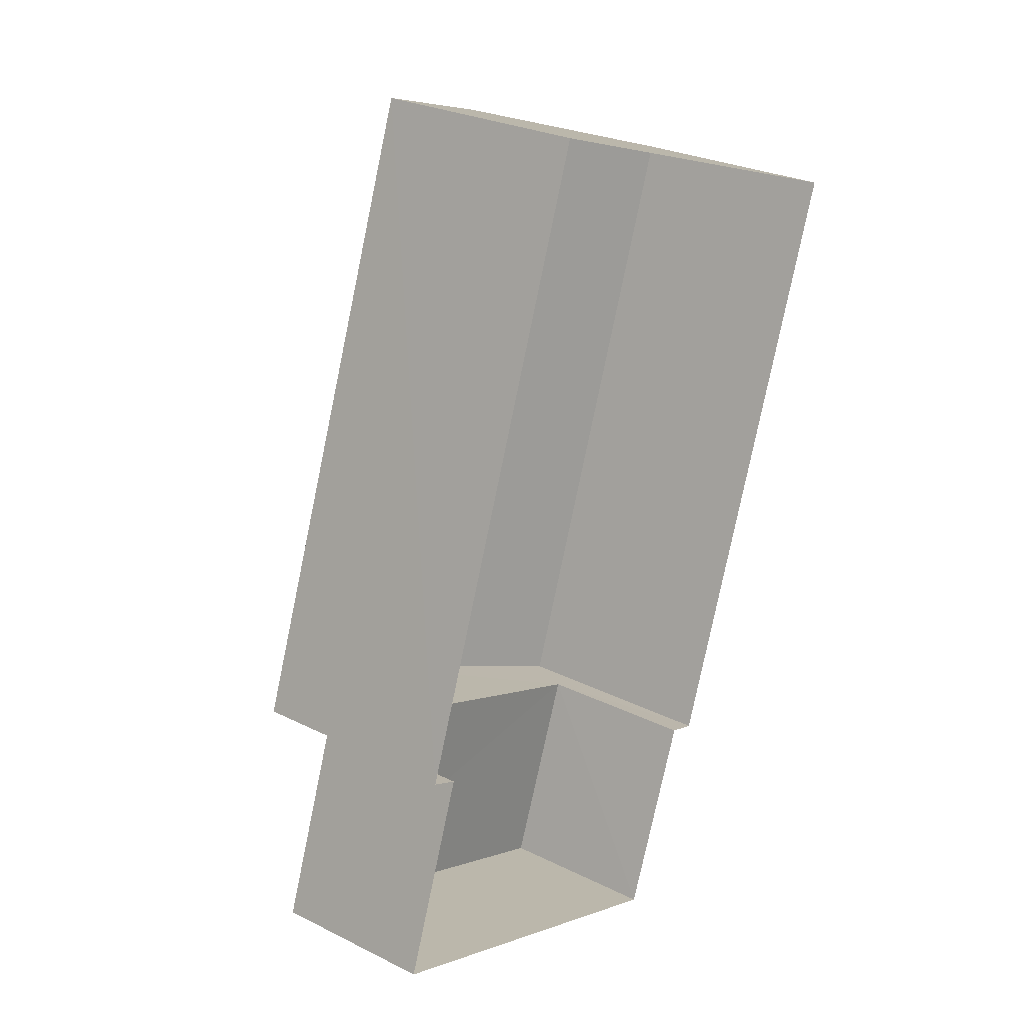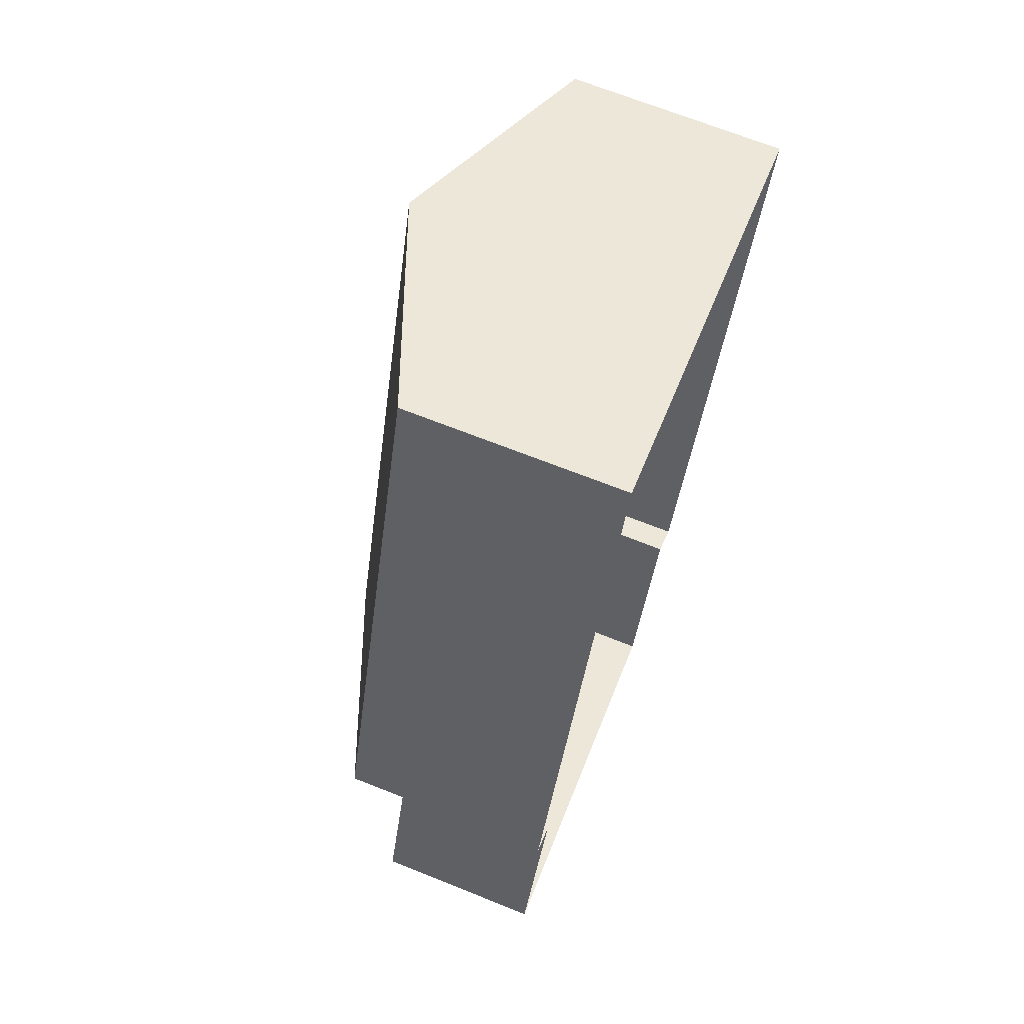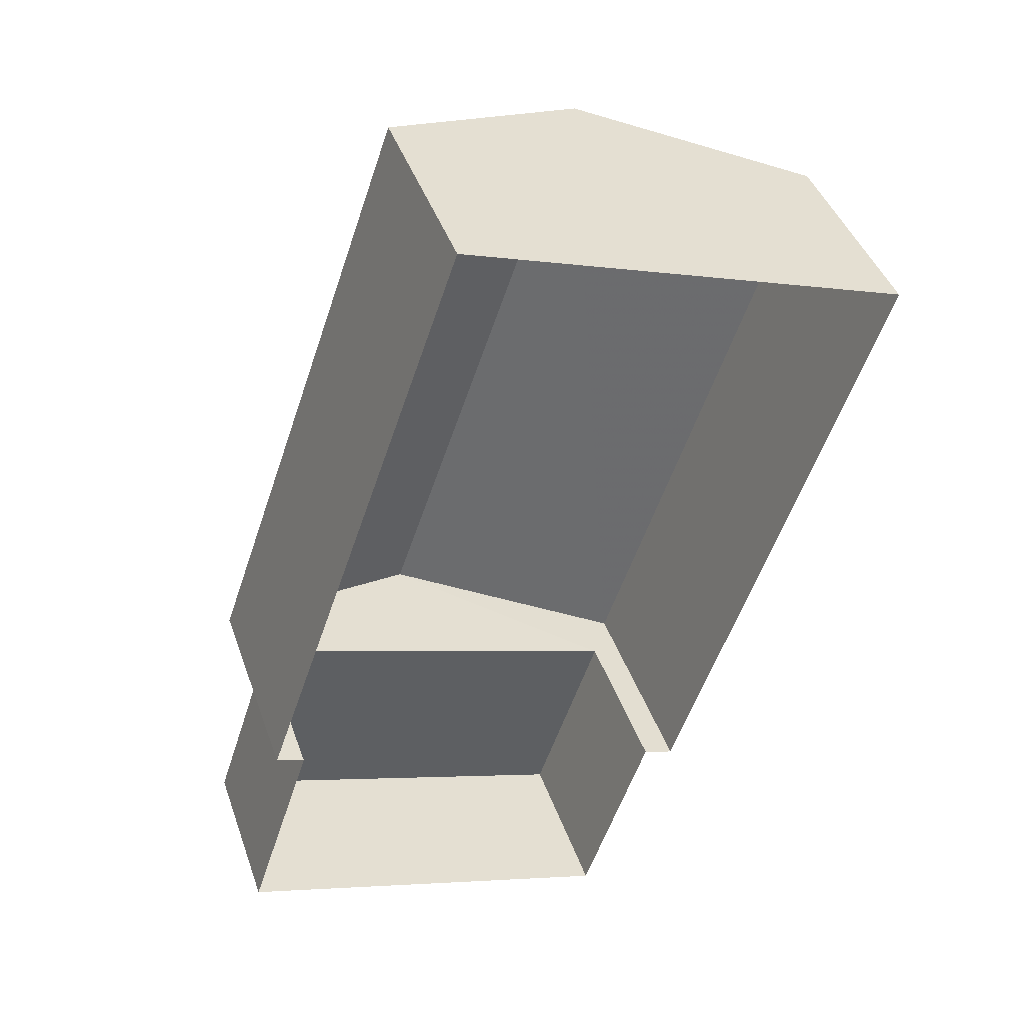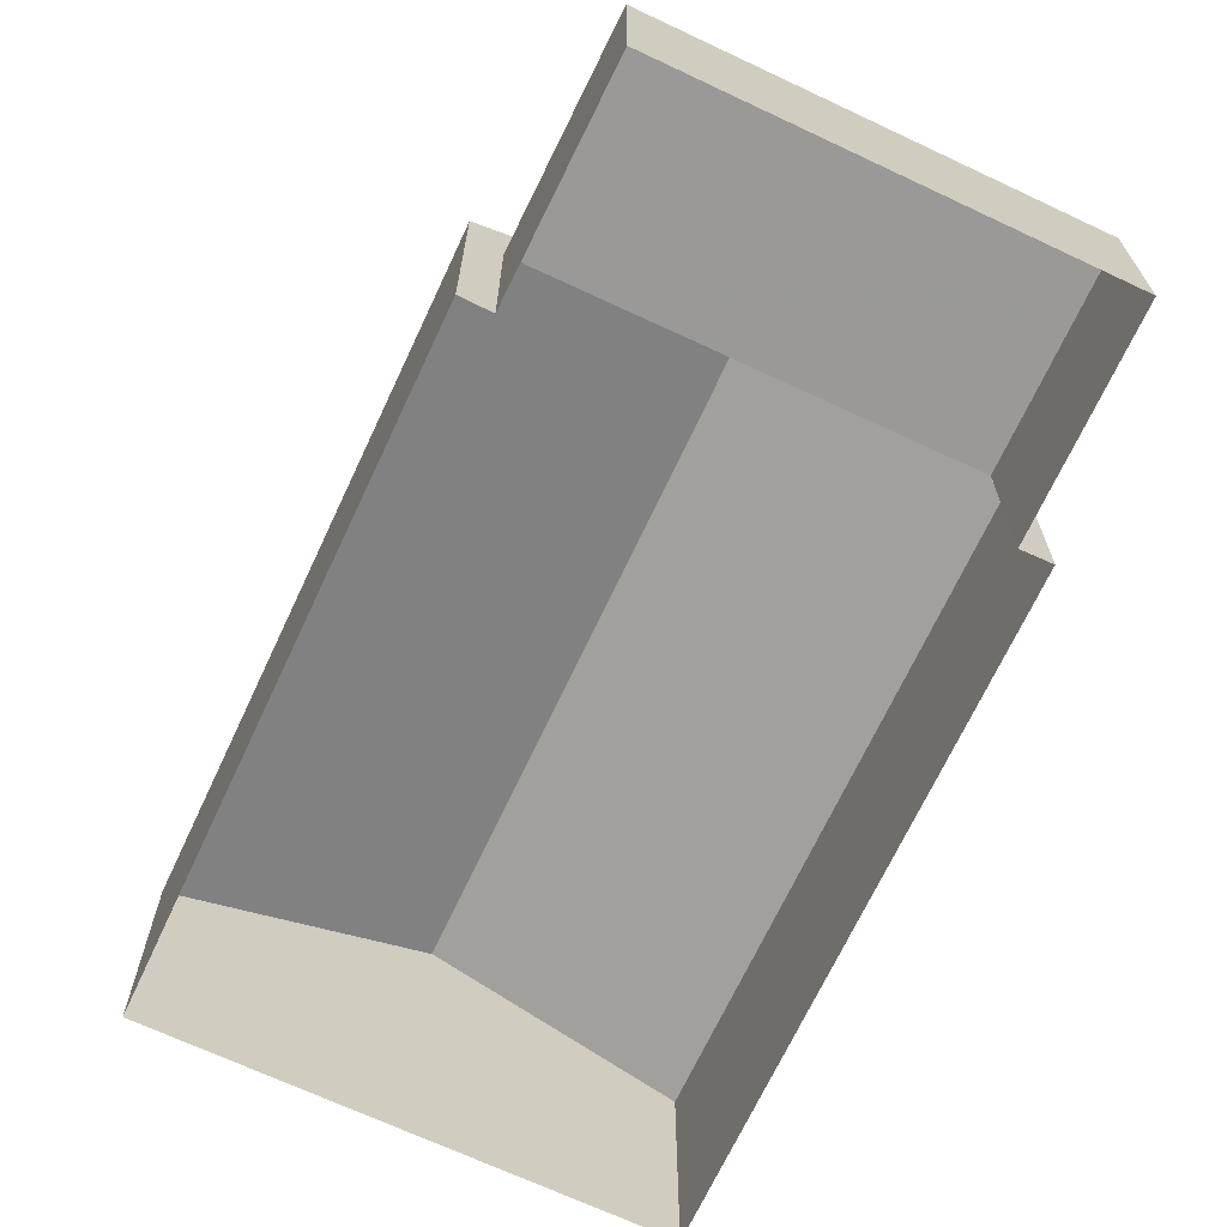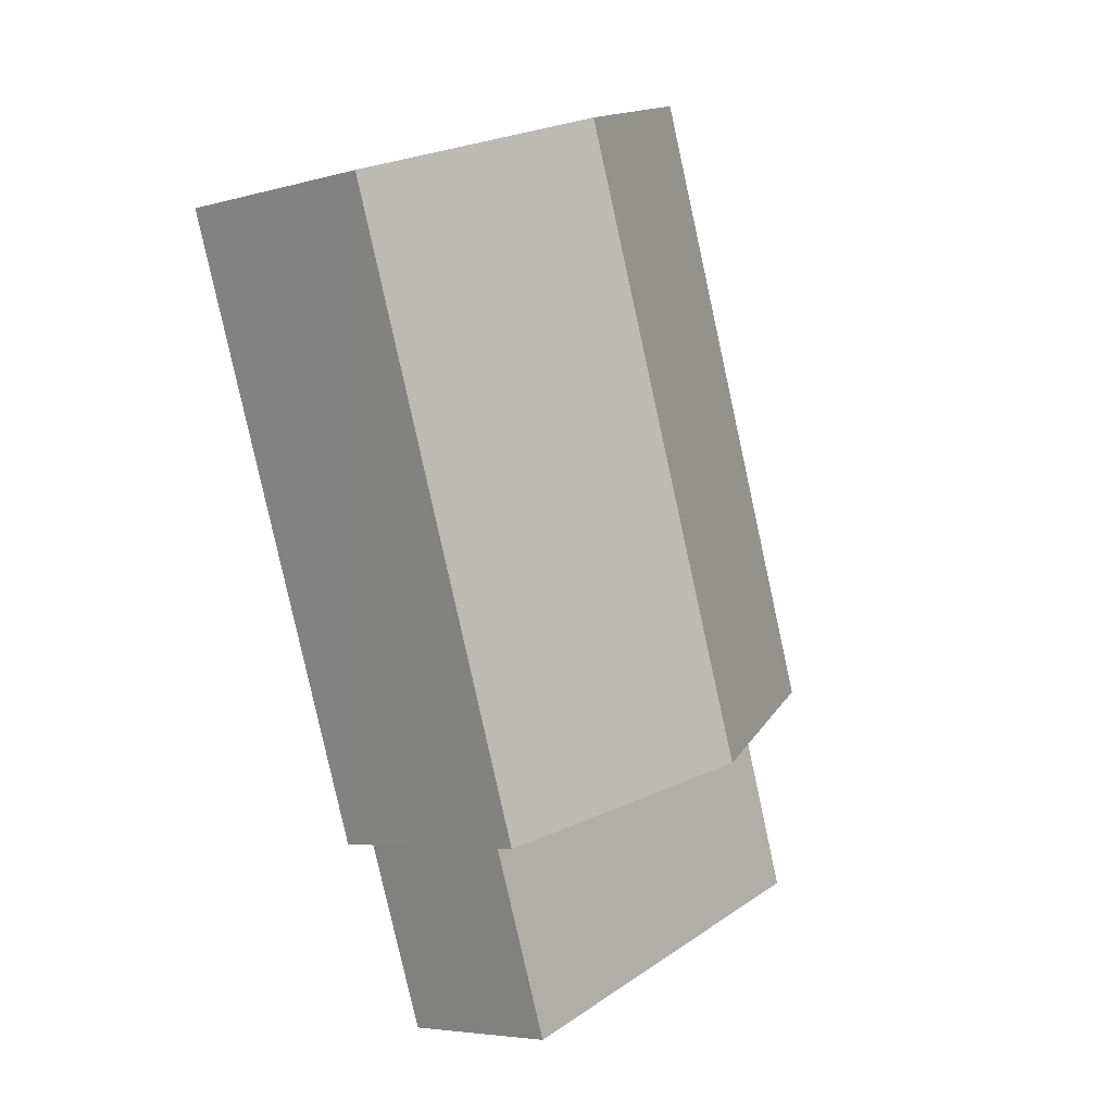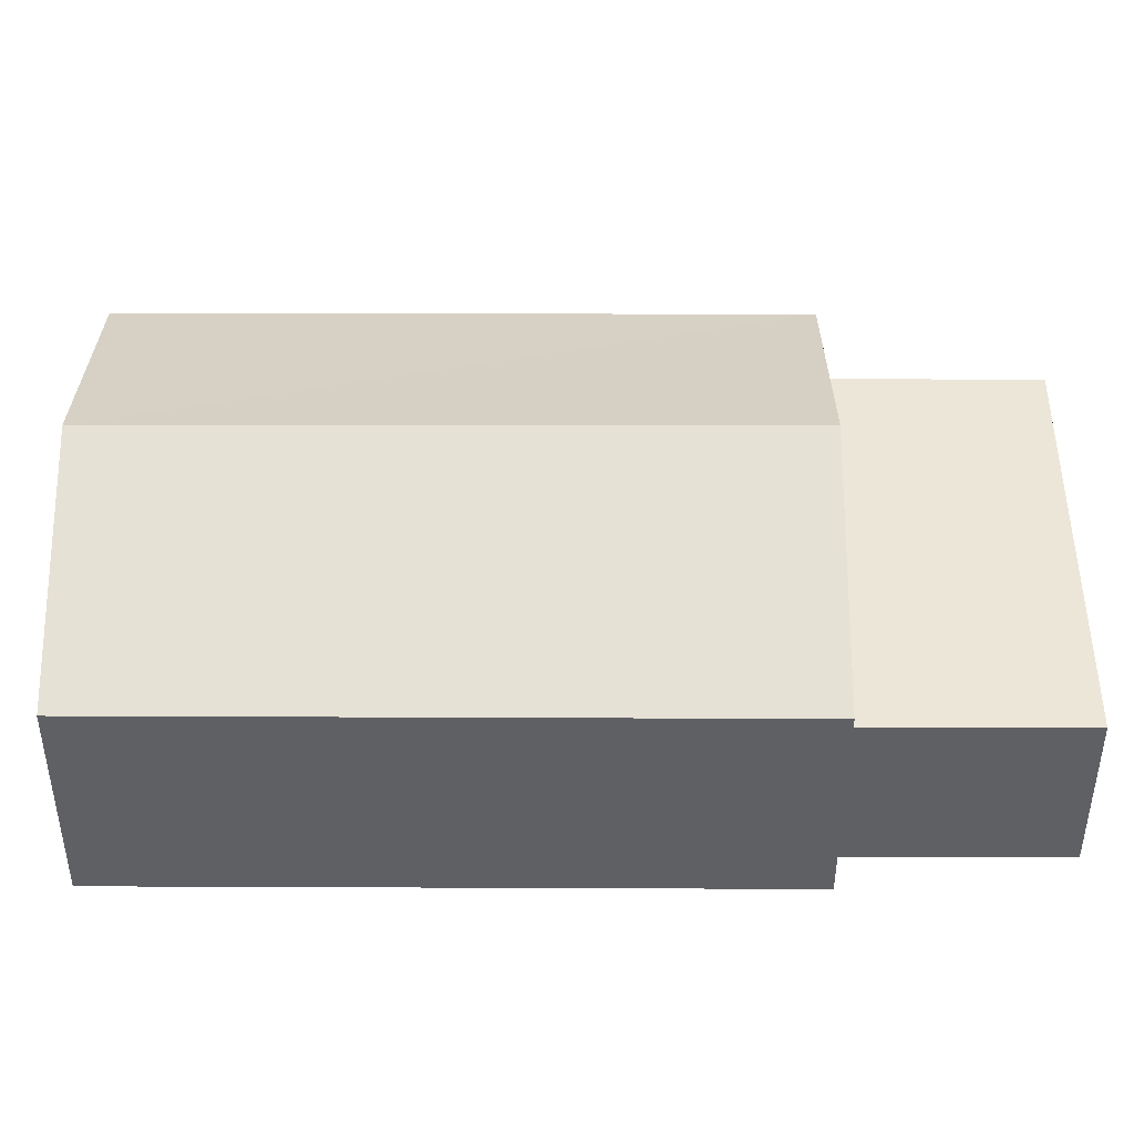
<metadata>
{"format":"obj","ext":"obj","renderer":"f3d","projection":"perspective","resolution":1024,"background":"white","views":[{"elev":26.6,"azim":128.1,"up":"+Y"},{"elev":70.4,"azim":111.1,"up":"+Y"},{"elev":42.8,"azim":160.8,"up":"+Y"},{"elev":-68.9,"azim":-5.9,"up":"+Z"},{"elev":-5.3,"azim":-49.1,"up":"+Y"},{"elev":45.9,"azim":-70.7,"up":"+Z"}]}
</metadata>
<code>
v -3.153e+05 4.049e+04 5.475
v -3.153e+05 4.049e+04 5.475
v -3.153e+05 4.049e+04 5.478
v -3.153e+05 4.049e+04 5.479
v -3.153e+05 4.048e+04 5.476
v -3.153e+05 4.048e+04 5.476
v -3.153e+05 4.048e+04 5.474
v -3.153e+05 4.048e+04 5.475
v -3.153e+05 4.049e+04 7.891
v -3.153e+05 4.049e+04 7.894
v -3.153e+05 4.049e+04 8.825
v -3.153e+05 4.049e+04 8.822
v -3.153e+05 4.048e+04 7.337
v -3.153e+05 4.048e+04 7.336
v -3.153e+05 4.048e+04 7.335
v -3.153e+05 4.049e+04 7.336
v -3.153e+05 4.048e+04 7.892
v -3.153e+05 4.049e+04 7.895
f 1 2 3
f 4 3 5
f 4 5 6
f 5 2 7
f 5 7 8
f 3 2 5
f 9 10 11
f 12 9 11
f 13 14 15
f 16 13 15
f 11 17 12
f 11 18 17
f 18 4 6
f 17 18 6
f 10 1 3
f 10 9 1
f 16 15 7
f 2 16 7
f 10 3 11
f 3 4 11
f 4 18 11
f 14 8 7
f 15 14 7
f 13 6 5
f 2 1 16
f 13 16 12
f 17 6 13
f 1 9 16
f 17 13 12
f 16 9 12
f 13 8 14
f 13 5 8

</code>
